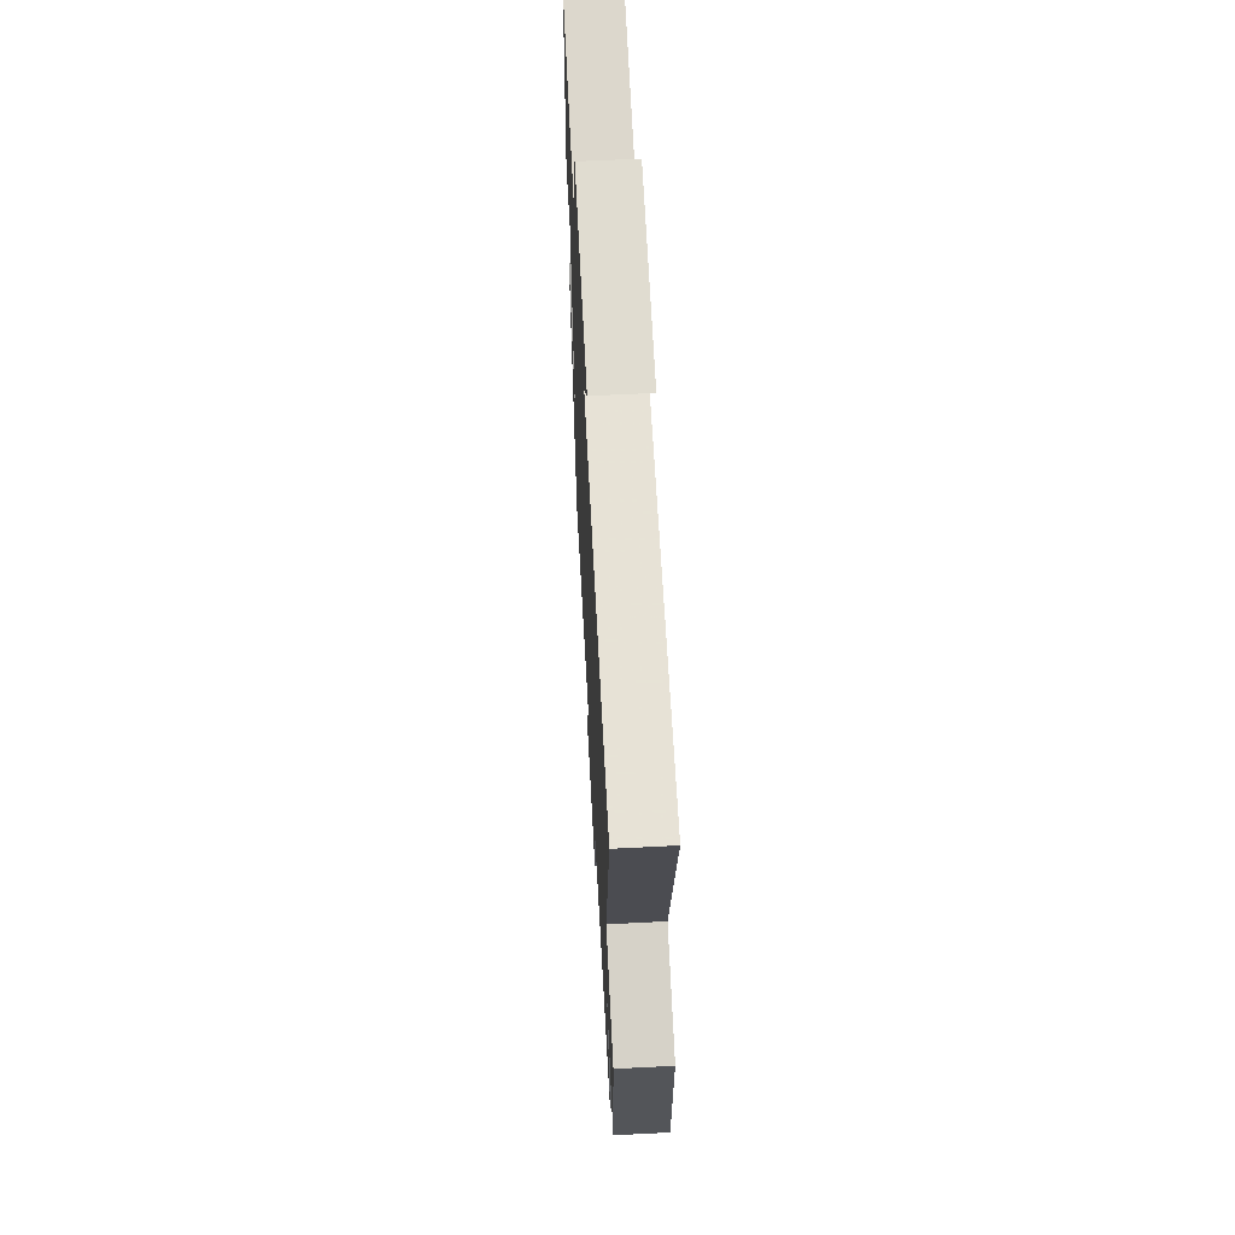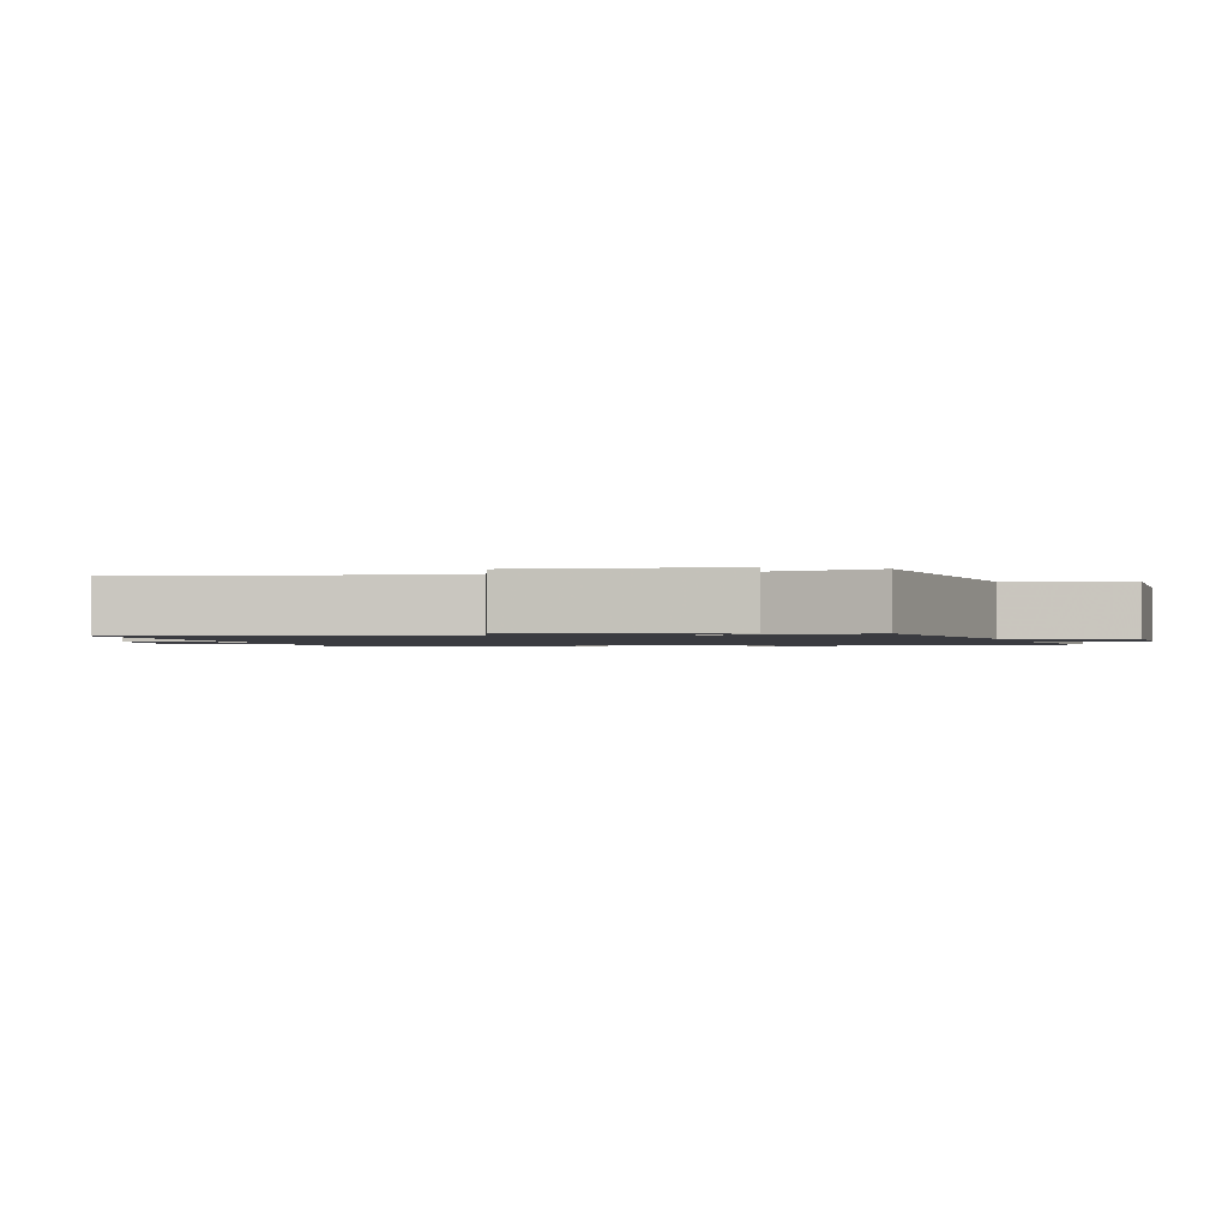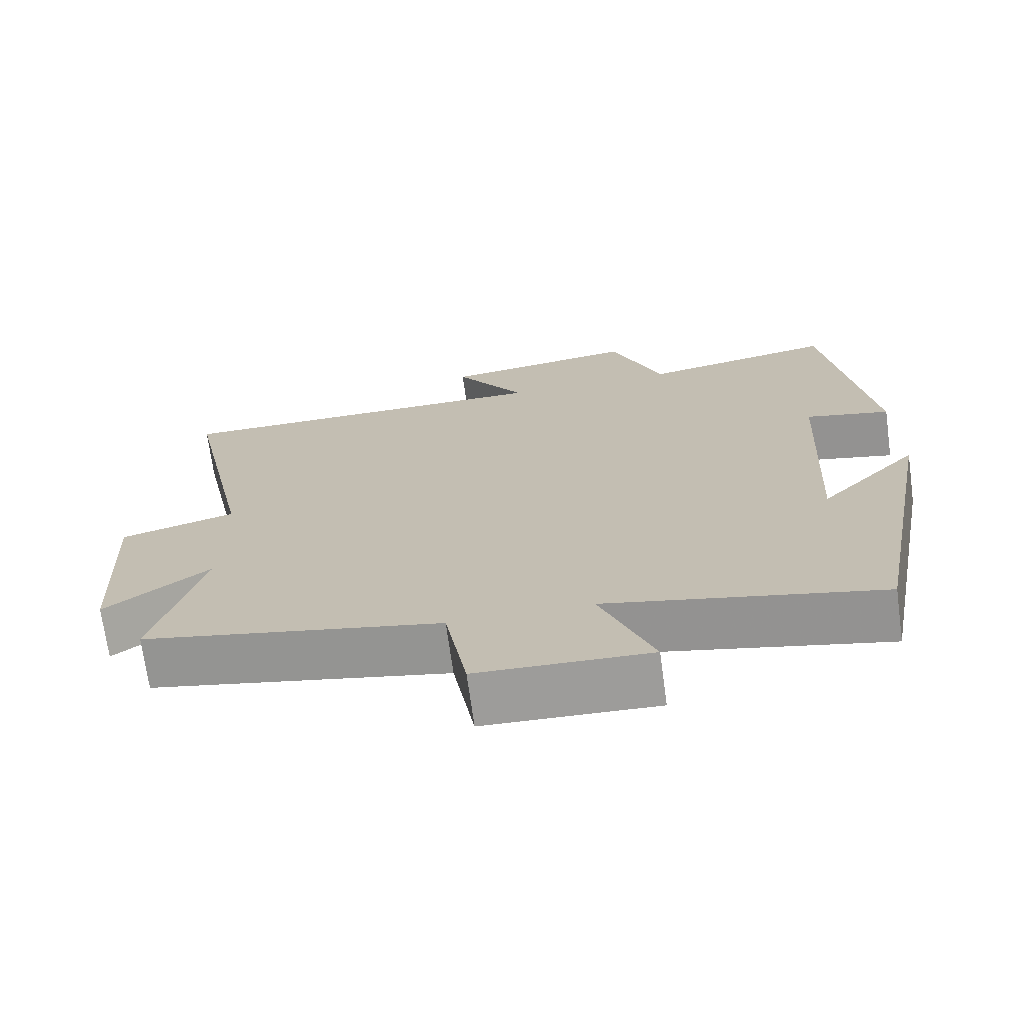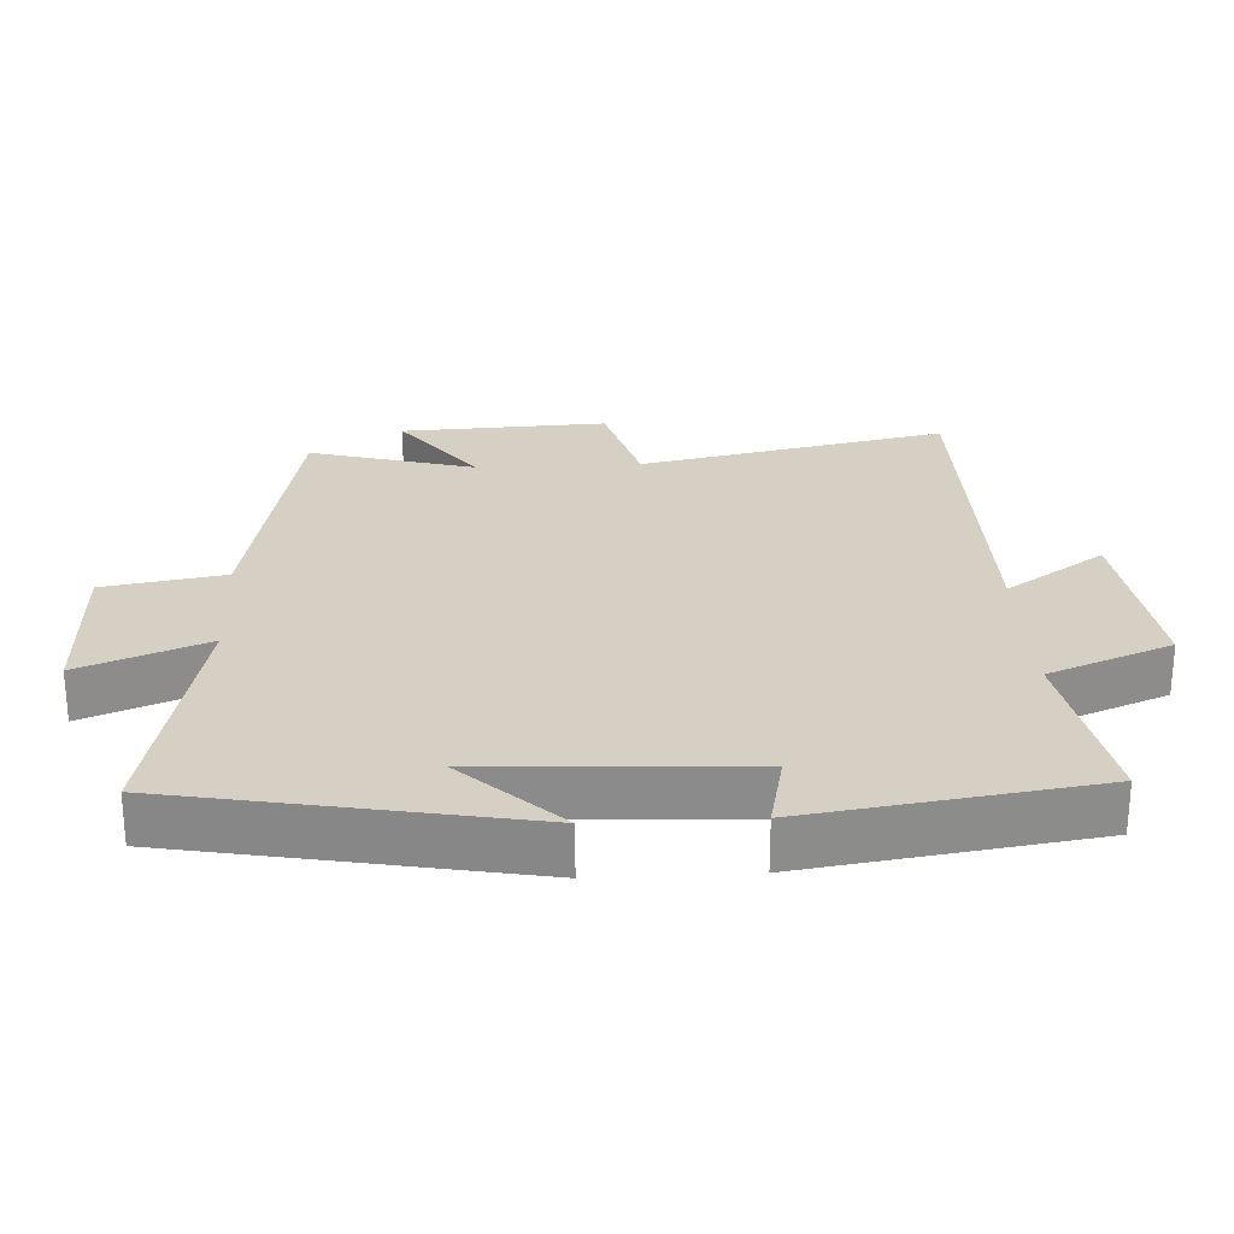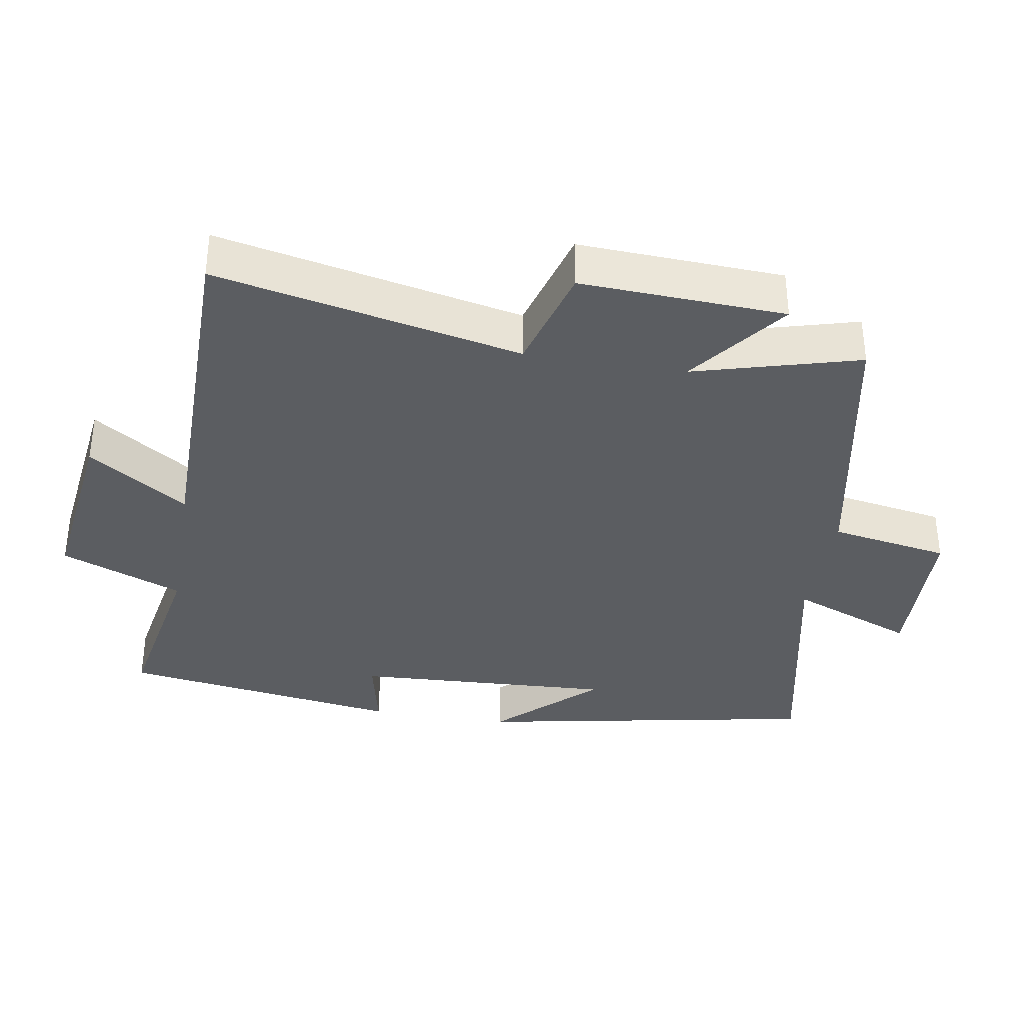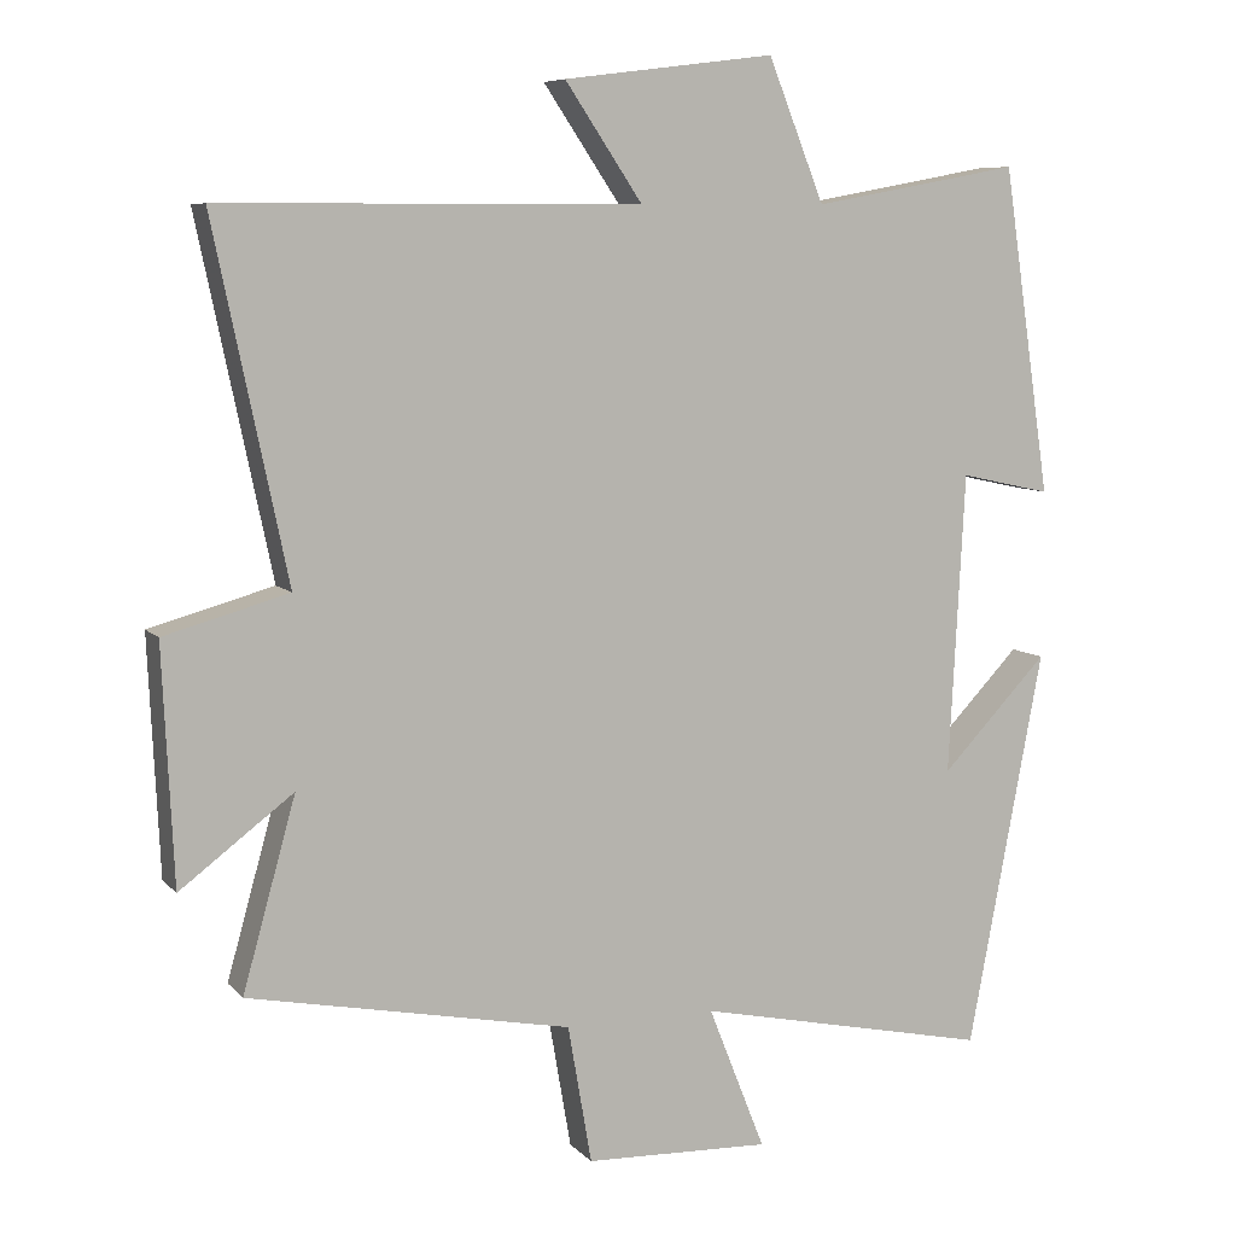
<metadata>
{"format":"obj","ext":"obj","renderer":"f3d","projection":"perspective","resolution":1024,"background":"white","views":[{"elev":62.6,"azim":87.0,"up":"+Z"},{"elev":-1.4,"azim":102.6,"up":"+Y"},{"elev":-70.8,"azim":-172.2,"up":"+Z"},{"elev":26.1,"azim":-93.0,"up":"+Y"},{"elev":-35.7,"azim":80.4,"up":"+Y"},{"elev":7.7,"azim":157.5,"up":"+Z"}]}
</metadata>
<code>
v 0.567 0.07 -0.42
v 0.159 0.07 -0.5
v 0.129 0.07 -0.674
v -0.105 0.07 -0.682
v -0.033 0.07 -0.5
v -0.405 0.07 -0.579
v -0.5 0.07 -0.078
v -0.365 0.07 -0.219
v -0.385 0.07 0.161
v -0.5 0.07 0.136
v -0.439 0.07 0.548
v -0.177 0.07 0.5
v -0.106 0.07 0.678
v 0.16 0.07 0.644
v 0.063 0.07 0.5
v 0.593 0.07 0.498
v 0.5 0.07 0.054
v 0.657 0.07 0.01
v 0.643 0.07 -0.288
v 0.5 0.07 -0.18
v 0.567 0 -0.42
v 0.159 0 -0.5
v 0.129 0 -0.674
v -0.105 0 -0.682
v -0.033 0 -0.5
v -0.405 0 -0.579
v -0.5 0 -0.078
v -0.365 0 -0.219
v -0.385 0 0.161
v -0.5 0 0.136
v -0.439 0 0.548
v -0.177 0 0.5
v -0.106 0 0.678
v 0.16 0 0.644
v 0.063 0 0.5
v 0.593 0 0.498
v 0.5 0 0.054
v 0.657 0 0.01
v 0.643 0 -0.288
v 0.5 0 -0.18
f 17 18 19 20
f 15 16 17
f 15 17 20
f 12 13 14 15
f 20 1 2
f 15 20 2
f 12 15 2
f 9 10 11 12
f 8 9 12 2
f 6 7 8
f 5 6 8
f 2 3 4 5
f 2 5 8
f 40 39 38 37
f 37 36 35
f 40 37 35
f 35 34 33 32
f 22 21 40
f 22 40 35
f 22 35 32
f 32 31 30 29
f 22 32 29 28
f 28 27 26
f 28 26 25
f 25 24 23 22
f 28 25 22
f 1 21 22 2
f 2 22 23 3
f 3 23 24 4
f 4 24 25 5
f 5 25 26 6
f 6 26 27 7
f 7 27 28 8
f 8 28 29 9
f 9 29 30 10
f 10 30 31 11
f 11 31 32 12
f 12 32 33 13
f 13 33 34 14
f 14 34 35 15
f 15 35 36 16
f 16 36 37 17
f 17 37 38 18
f 18 38 39 19
f 19 39 40 20
f 20 40 21 1

</code>
